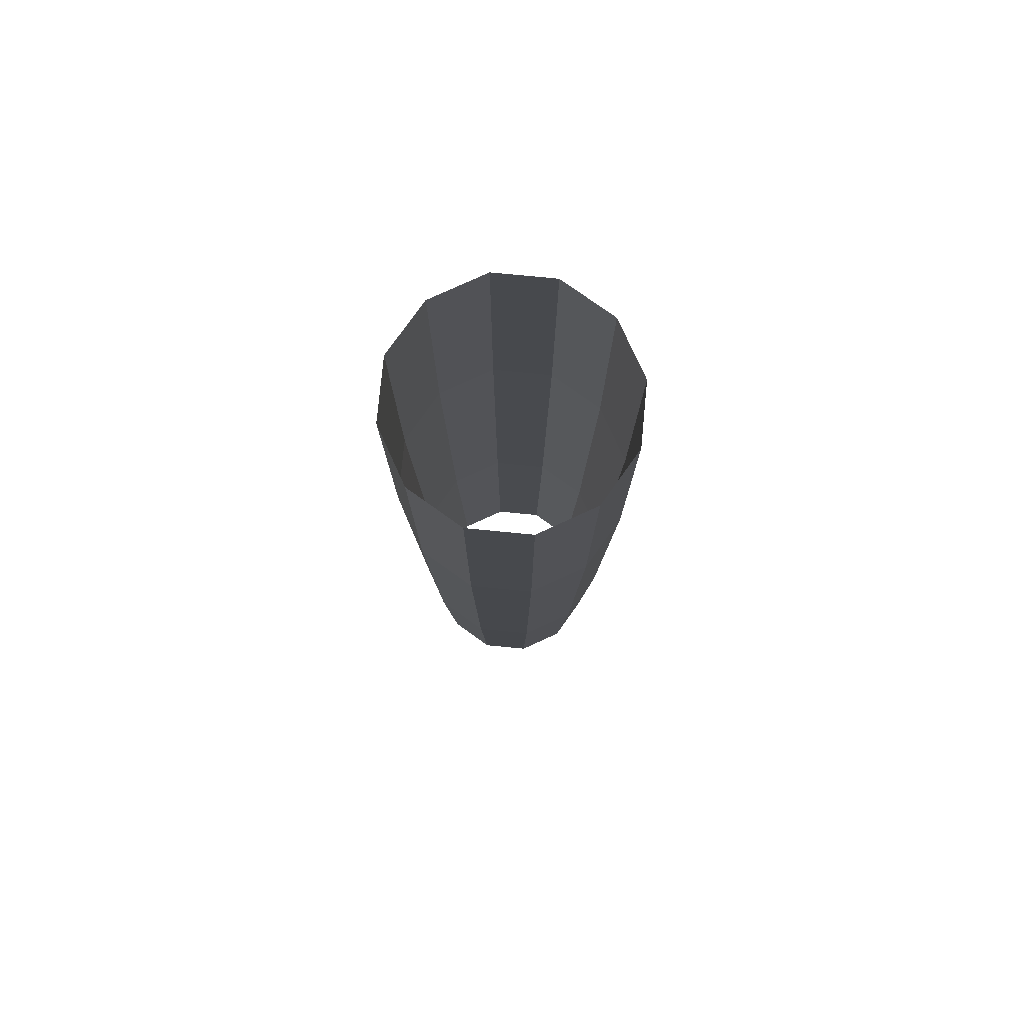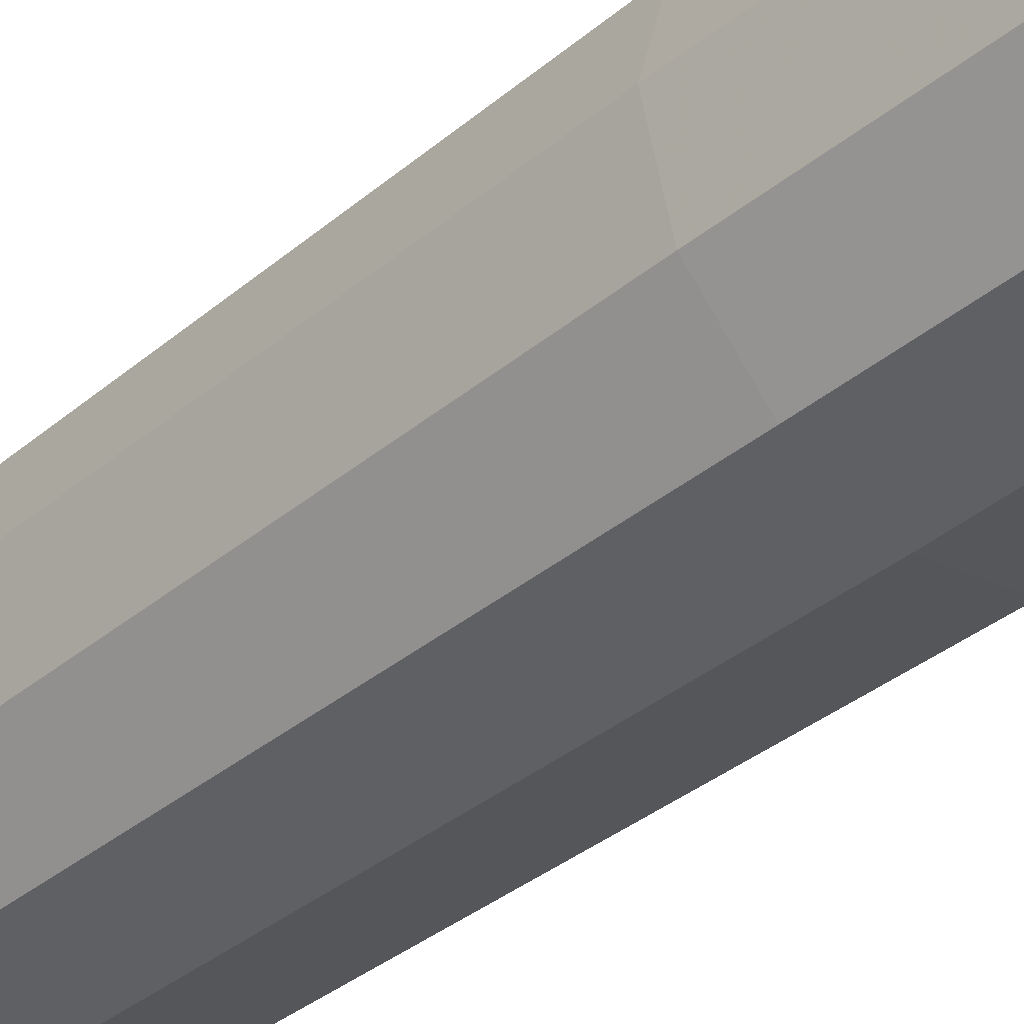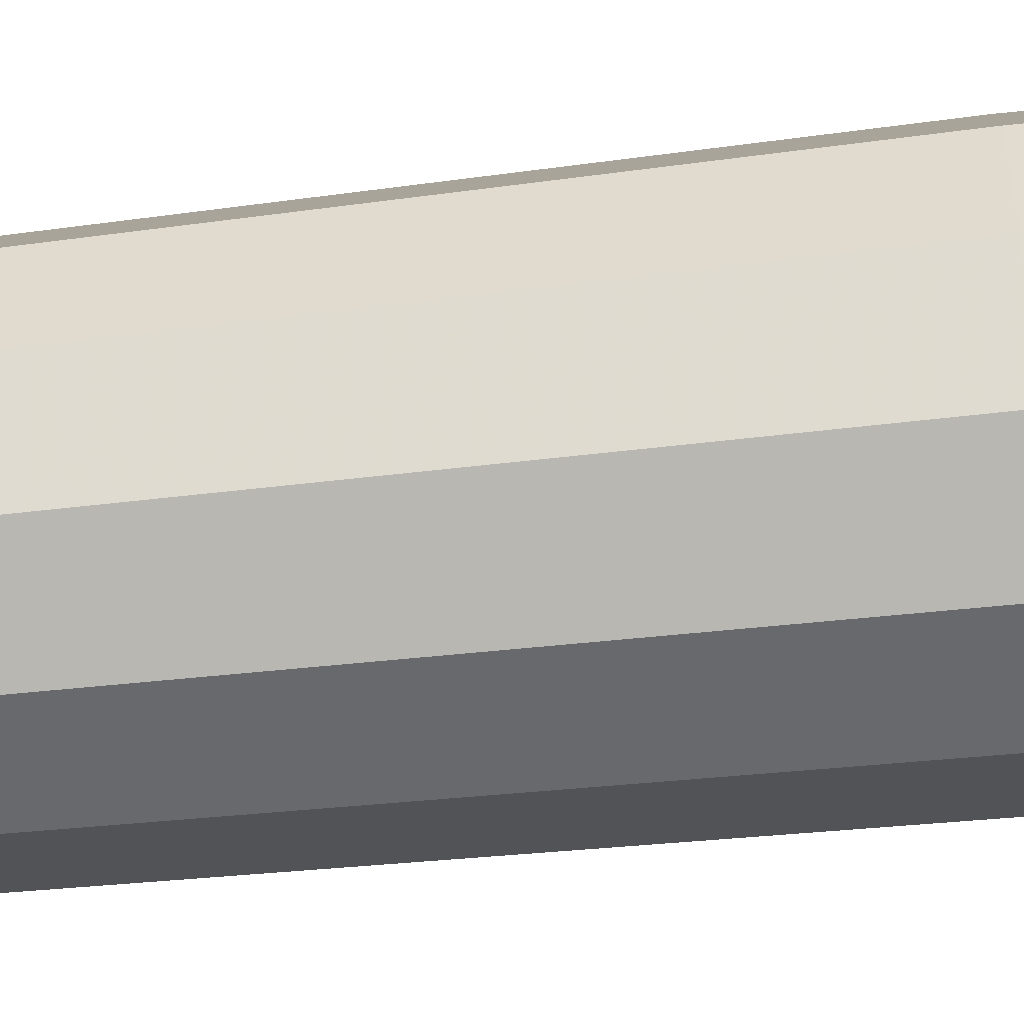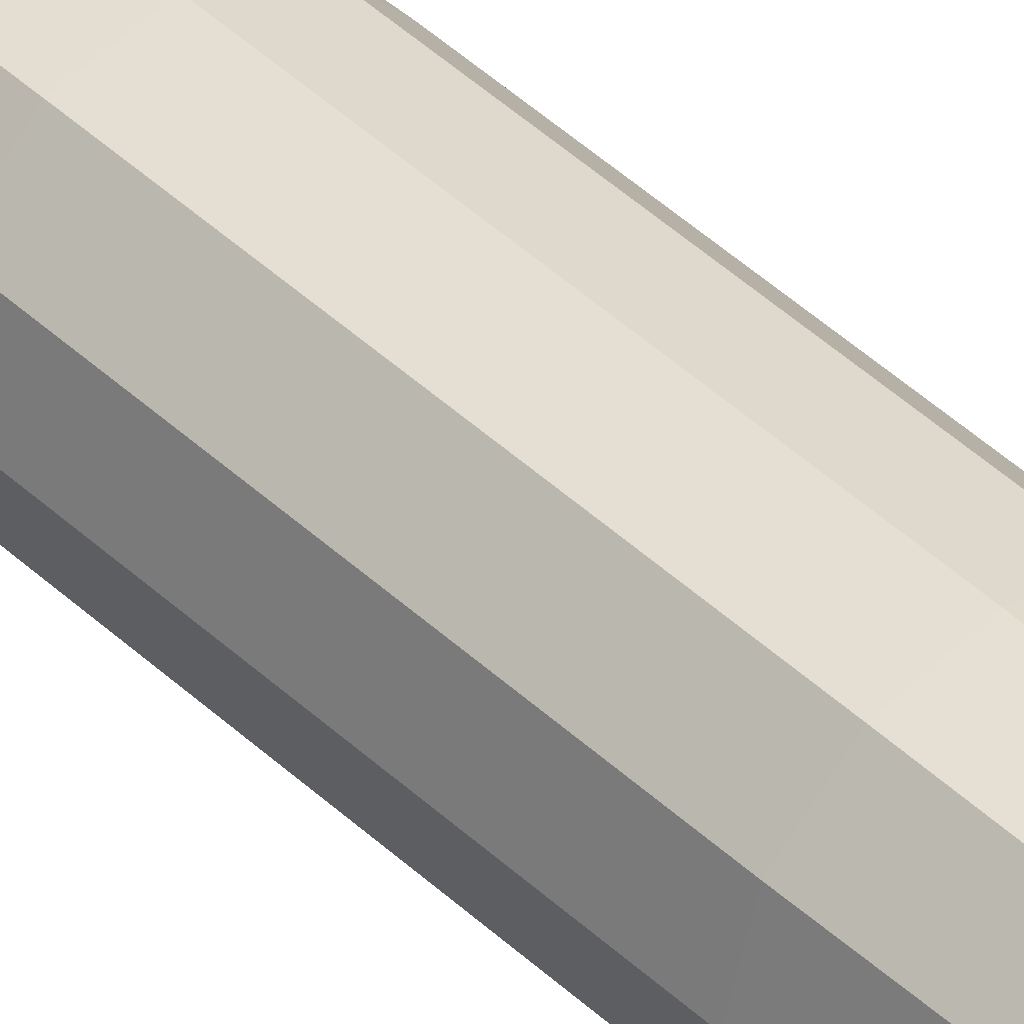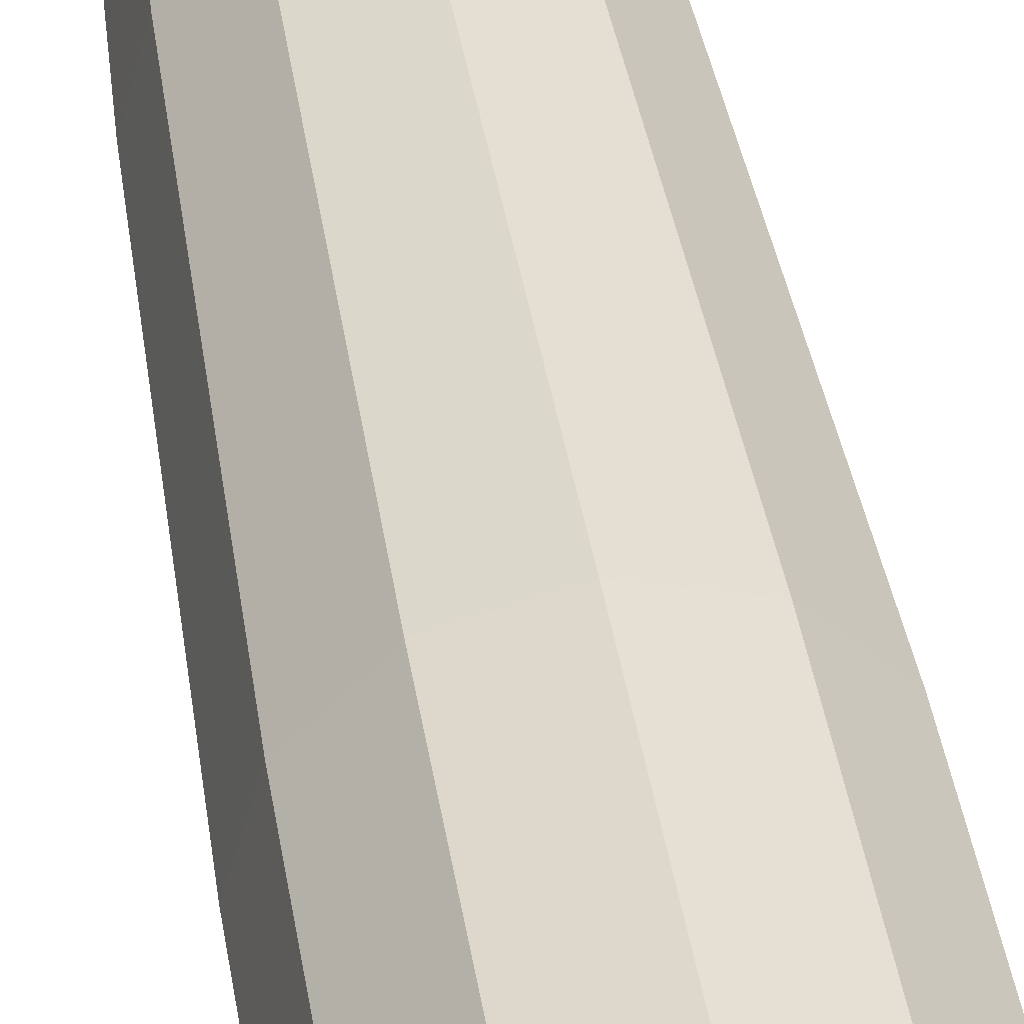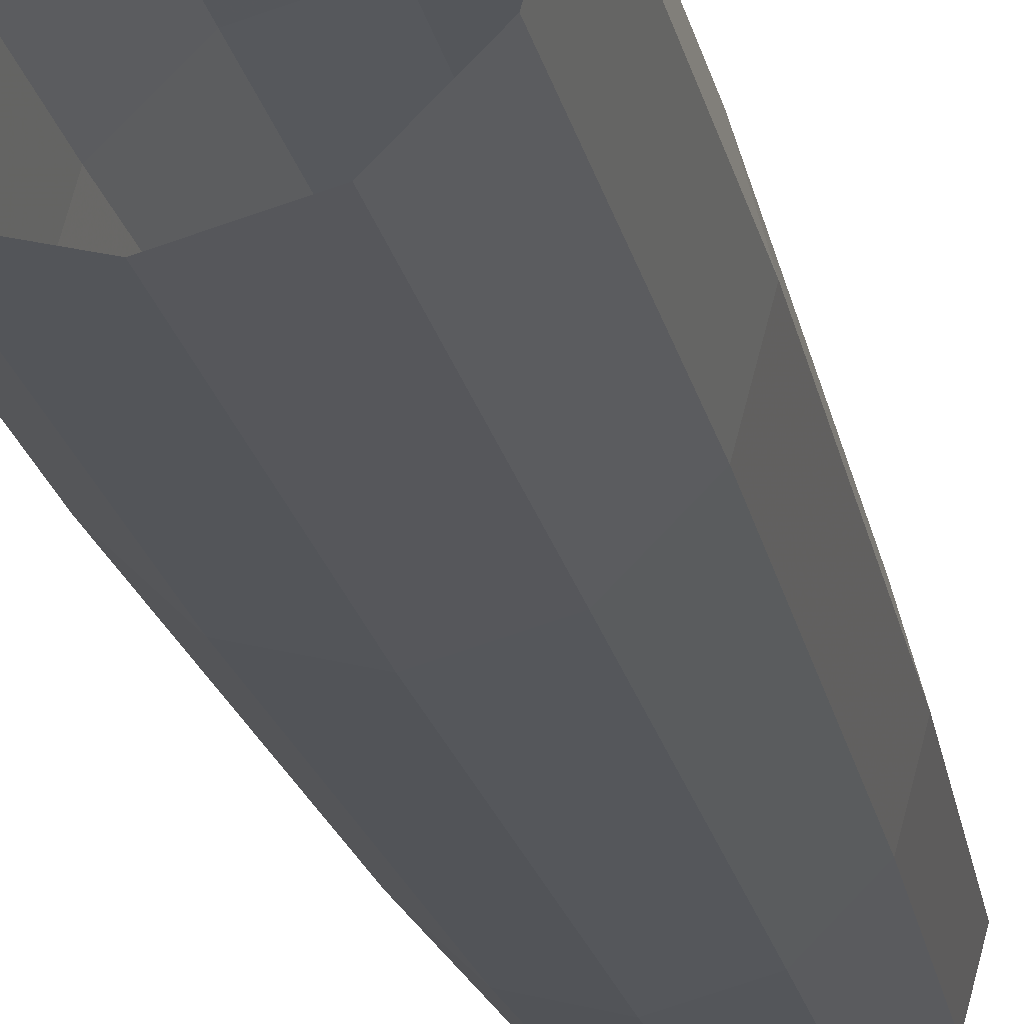
<metadata>
{"format":"obj","ext":"obj","renderer":"f3d","projection":"perspective","resolution":1024,"background":"white","views":[{"elev":78.8,"azim":80.5,"up":"+Z"},{"elev":-39.8,"azim":-45.0,"up":"+Y"},{"elev":-67.7,"azim":-83.9,"up":"+Y"},{"elev":40.3,"azim":139.7,"up":"+Y"},{"elev":40.2,"azim":-8.7,"up":"+Y"},{"elev":-21.4,"azim":11.6,"up":"+Y"}]}
</metadata>
<code>
g InkPen:PenBody3
v -2.616 0.2916 -3.227
v -2.774 0.3713 -2.395
v -2.774 0.3339 -3.227
v -2.597 0.324 -2.395
v -2.774 0.3993 -1.106
v -2.583 0.3482 -1.106
v -2.774 0.3961 -0.09933
v -2.585 0.3455 -0.09933
v -2.774 0.3339 -3.227
v -2.95 0.324 -2.395
v -2.932 0.2916 -3.227
v -2.774 0.3713 -2.395
v -2.964 0.3482 -1.106
v -2.774 0.3993 -1.106
v -2.963 0.3455 -0.09933
v -2.774 0.3961 -0.09933
v -2.932 0.2916 -3.227
v -3.079 0.1948 -2.395
v -3.047 0.1761 -3.227
v -2.95 0.324 -2.395
v -3.104 0.2088 -1.106
v -2.964 0.3482 -1.106
v -3.101 0.2072 -0.09933
v -2.963 0.3455 -0.09933
v -2.932 -0.2551 -3.227
v -3.047 -0.1396 -3.227
v -3.079 -0.1583 -2.395
v -2.95 -0.2875 -2.395
v -3.104 -0.1723 -1.106
v -2.964 -0.3117 -1.106
v -2.963 -0.309 -0.09933
v -3.101 -0.1707 -0.09933
v -2.774 -0.3348 -2.395
v -2.774 -0.2974 -3.227
v -2.932 -0.2551 -3.227
v -2.95 -0.2875 -2.395
v -2.774 -0.3628 -1.106
v -2.964 -0.3117 -1.106
v -2.774 -0.3596 -0.09933
v -2.963 -0.309 -0.09933
v -2.597 -0.2875 -2.395
v -2.616 -0.2551 -3.227
v -2.774 -0.2974 -3.227
v -2.774 -0.3348 -2.395
v -2.583 -0.3117 -1.106
v -2.774 -0.3628 -1.106
v -2.585 -0.309 -0.09933
v -2.774 -0.3596 -0.09933
v -2.468 -0.1583 -2.395
v -2.5 -0.1396 -3.227
v -2.616 -0.2551 -3.227
v -2.597 -0.2875 -2.395
v -2.444 -0.1723 -1.106
v -2.583 -0.3117 -1.106
v -2.446 -0.1707 -0.09933
v -2.585 -0.309 -0.09933
v -2.468 0.1948 -2.395
v -2.5 0.1761 -3.227
v -2.458 0.01825 -3.227
v -2.421 0.01825 -2.395
v -2.5 -0.1396 -3.227
v -2.444 0.2088 -1.106
v -2.468 -0.1583 -2.395
v -2.393 0.01825 -1.106
v -2.446 0.2072 -0.09933
v -2.444 -0.1723 -1.106
v -2.396 0.01825 -0.09933
v -2.446 -0.1707 -0.09933
v -2.5 0.1761 -3.227
v -2.597 0.324 -2.395
v -2.616 0.2916 -3.227
v -2.468 0.1948 -2.395
v -2.583 0.3482 -1.106
v -2.444 0.2088 -1.106
v -2.585 0.3455 -0.09933
v -2.446 0.2072 -0.09933
v -3.104 0.2088 -1.106
v -3.101 0.2072 -0.09933
v -3.152 0.01825 -0.09933
v -3.155 0.01825 -1.106
v -3.101 -0.1707 -0.09933
v -3.104 -0.1723 -1.106
v -3.079 0.1948 -2.395
v -3.079 -0.1583 -2.395
v -3.127 0.01825 -2.395
v -3.047 0.1761 -3.227
v -3.047 -0.1396 -3.227
v -3.089 0.01825 -3.227
g InkPen:PenBody3_0
f 3 2 1
f 2 4 1
f 2 5 4
f 5 6 4
f 5 7 6
f 7 8 6
f 11 10 9
f 10 12 9
f 10 13 12
f 13 14 12
f 13 15 14
f 15 16 14
f 19 18 17
f 18 20 17
f 18 21 20
f 21 22 20
f 21 23 22
f 23 24 22
f 27 26 25
f 28 27 25
f 29 27 28
f 30 29 28
f 30 31 29
f 31 32 29
f 35 34 33
f 36 35 33
f 36 33 37
f 38 36 37
f 37 39 38
f 39 40 38
f 43 42 41
f 44 43 41
f 44 41 45
f 46 44 45
f 45 47 46
f 47 48 46
f 51 50 49
f 52 51 49
f 52 49 53
f 54 52 53
f 53 55 54
f 55 56 54
f 59 58 57
f 60 59 57
f 61 59 60
f 60 57 62
f 63 61 60
f 64 60 62
f 63 60 64
f 62 65 64
f 66 63 64
f 65 67 64
f 64 67 66
f 67 68 66
f 71 70 69
f 70 72 69
f 70 73 72
f 73 74 72
f 73 75 74
f 75 76 74
f 79 78 77
f 80 79 77
f 81 79 80
f 82 81 80
f 80 77 83
f 82 80 84
f 85 80 83
f 80 85 84
f 85 83 86
f 84 85 87
f 88 85 86
f 85 88 87

</code>
